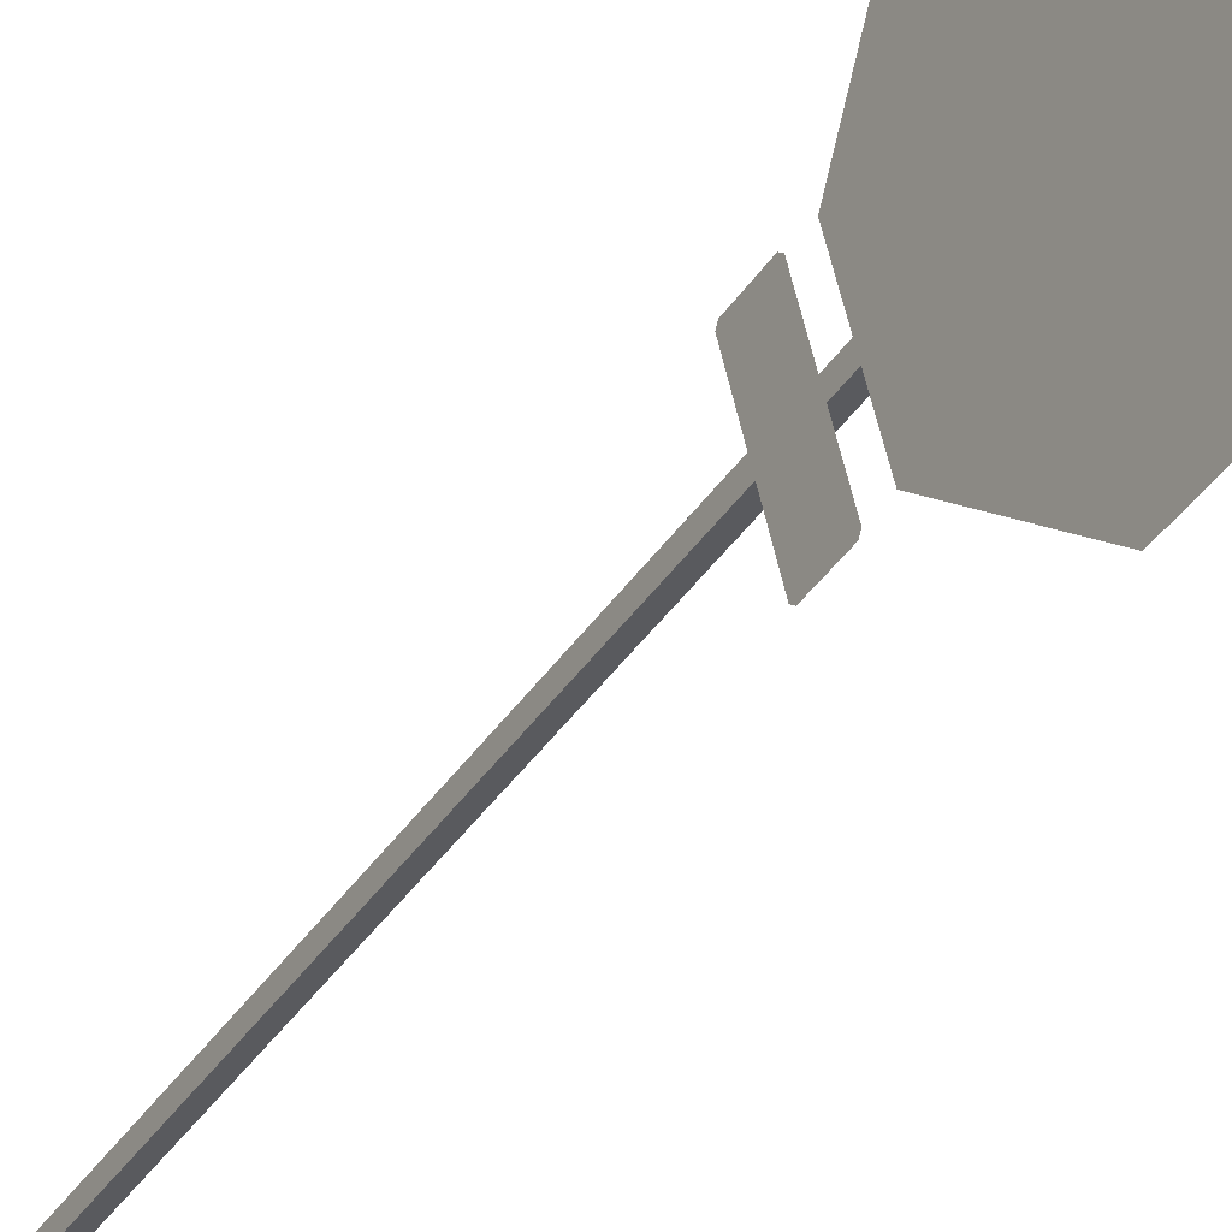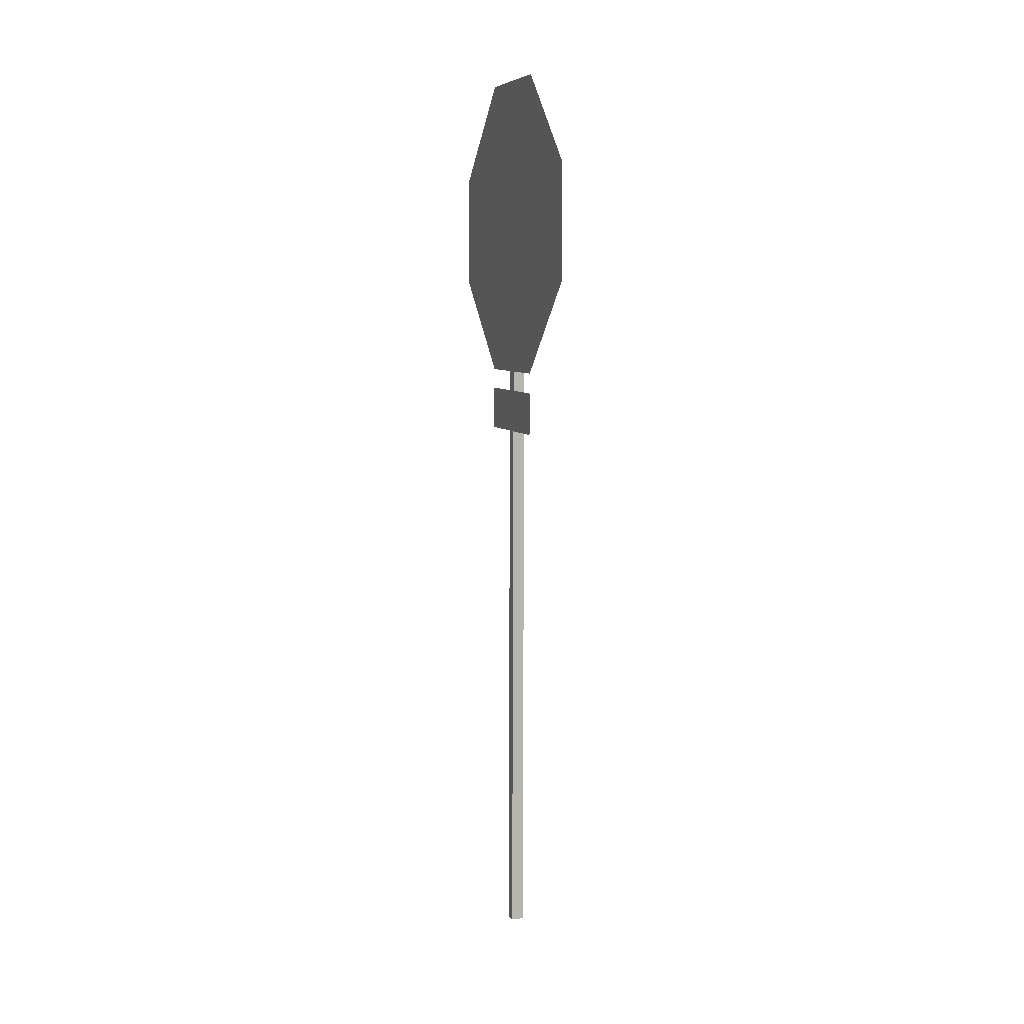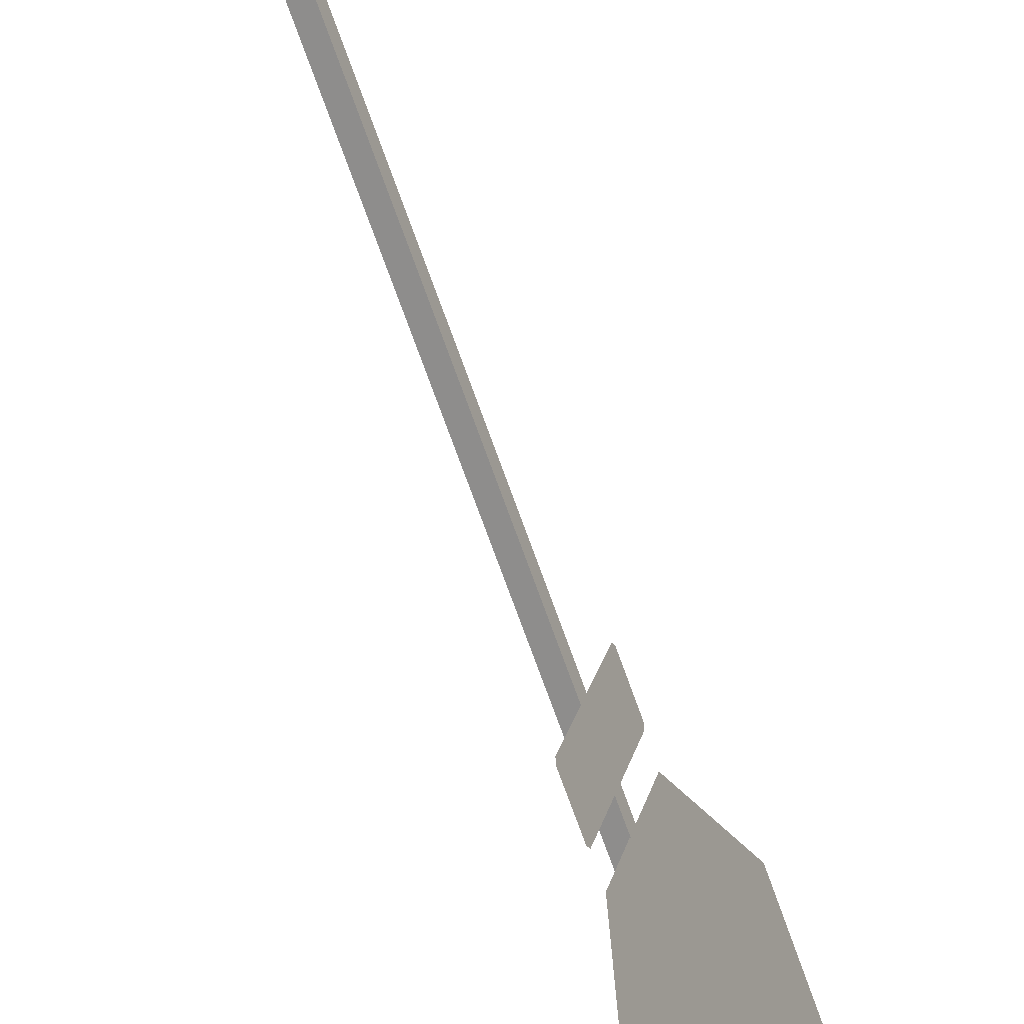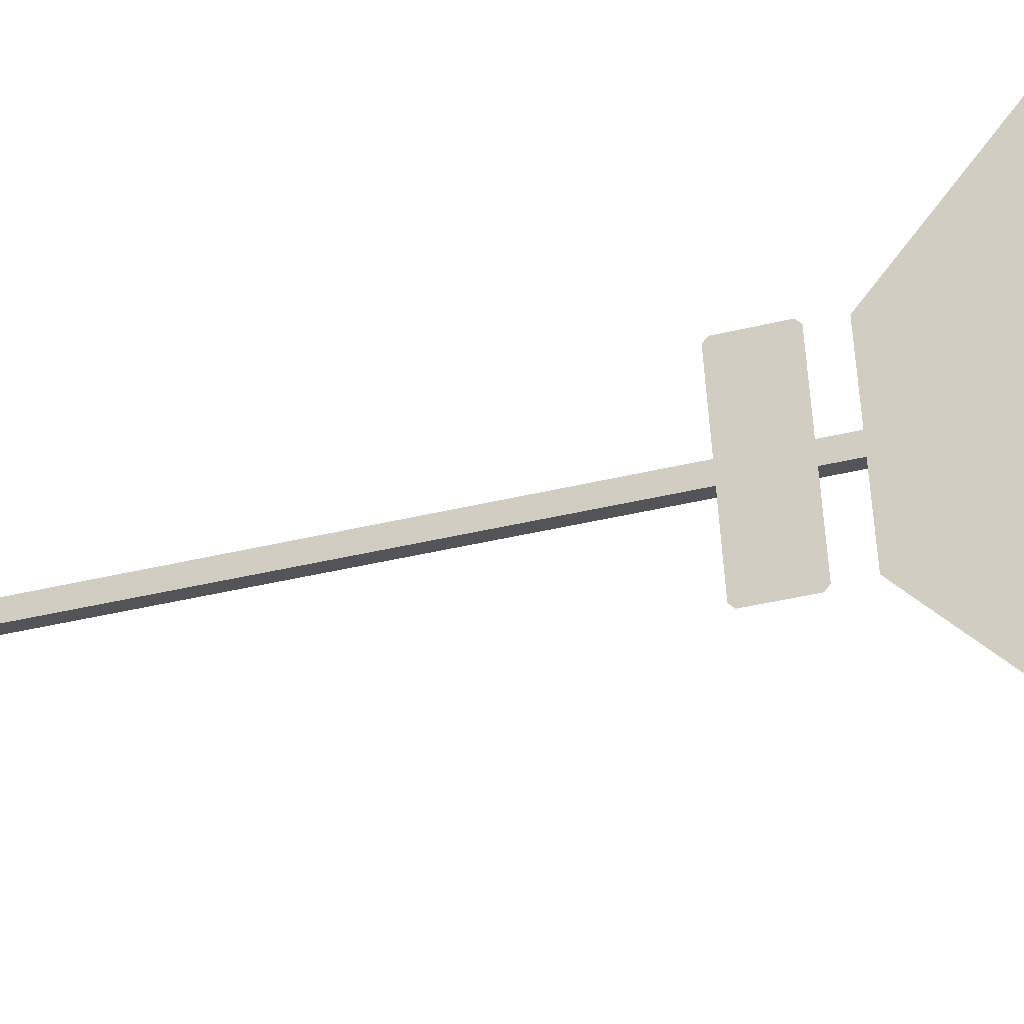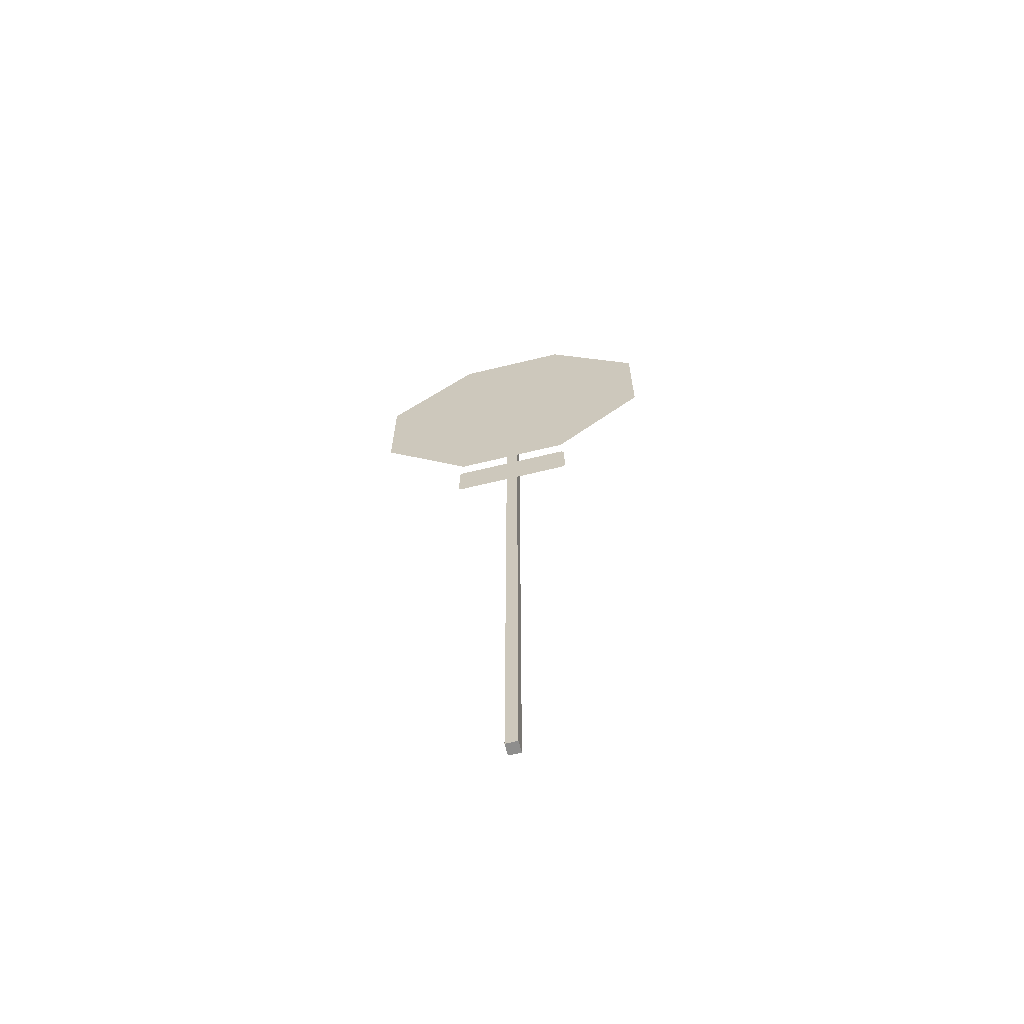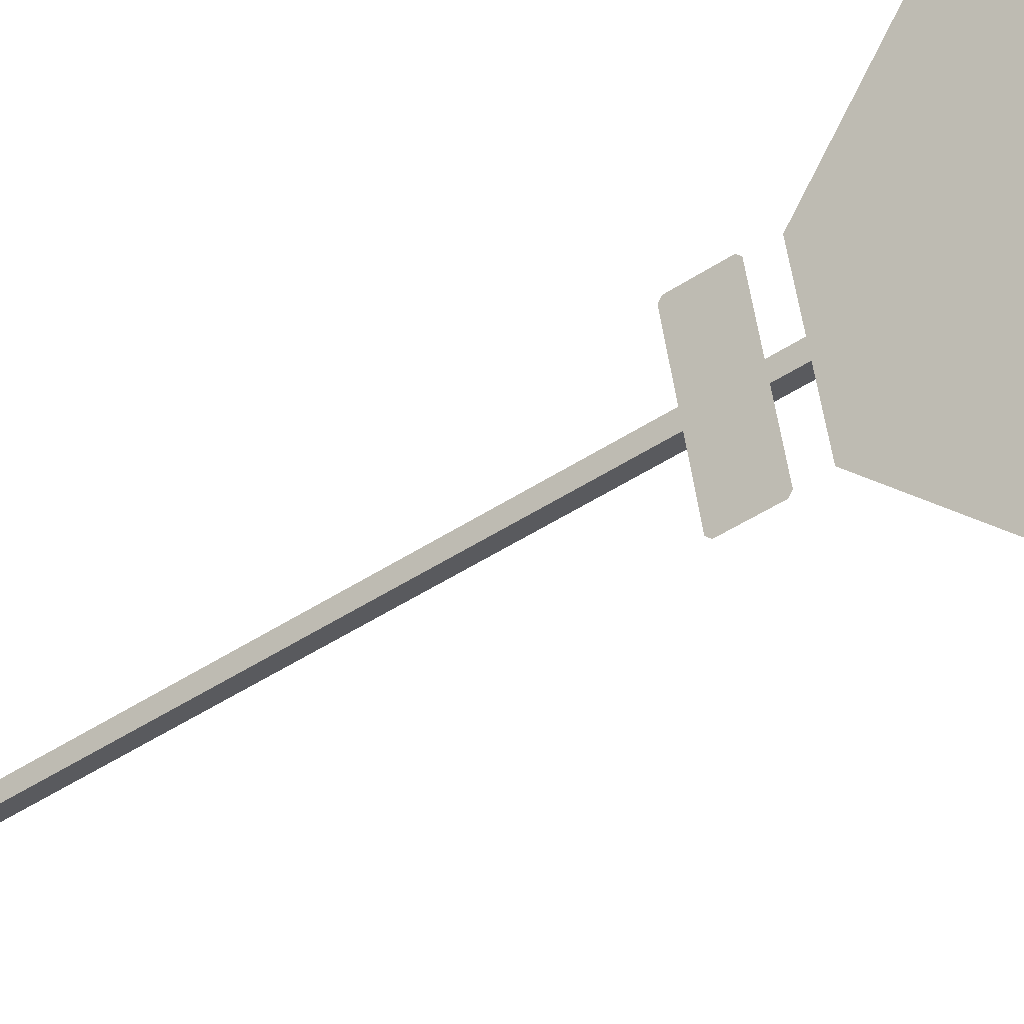
<metadata>
{"format":"obj","ext":"obj","renderer":"f3d","projection":"perspective","resolution":1024,"background":"white","views":[{"elev":-42.4,"azim":148.4,"up":"+Z"},{"elev":7.2,"azim":174.8,"up":"+Y"},{"elev":-72.0,"azim":19.8,"up":"+Z"},{"elev":-36.0,"azim":108.3,"up":"+Z"},{"elev":-64.6,"azim":117.2,"up":"+Y"},{"elev":-44.5,"azim":128.1,"up":"+Z"}]}
</metadata>
<code>
g StopSignLL
v -286.6 1.862 354.9
v -286.5 1.63 355.4
v -286.5 1.63 355.1
v -286.5 2.38 355.1
v -286.4 2.149 355.6
v -286.4 1.862 355.6
v -286.5 2.38 355.4
v -286.6 2.149 354.9
v -286.5 0.13 355.2
v -286.5 0.13 355.2
v -286.5 0.13 355.2
v -286.5 0.13 355.2
v -286.5 2.38 355.2
v -286.5 2.38 355.2
v -286.5 2.38 355.2
v -286.5 2.38 355.2
v -286.5 0.13 355.2
v -286.5 2.38 355.2
v -286.5 0.13 355.2
v -286.5 2.38 355.2
v -286.5 0.13 355.2
v -286.5 2.38 355.2
v -286.5 0.13 355.2
v -286.5 2.38 355.2
v -286.5 0.13 355.2
v -286.5 2.38 355.2
v -286.5 0.13 355.2
v -286.5 2.38 355.2
v -286.5 0.13 355.2
v -286.5 2.38 355.2
v -286.5 0.13 355.2
v -286.5 2.38 355.2
v -286.4 1.862 355.6
v -286.5 1.63 355.1
v -286.5 1.63 355.4
v -286.6 1.862 354.9
v -286.5 2.38 355.1
v -286.4 2.149 355.6
v -286.5 2.38 355.4
v -286.6 2.149 354.9
v -286.4 2.149 355.6
v -286.6 1.862 354.9
v -286.4 1.862 355.6
v -286.6 2.149 354.9
v -286.5 1.579 355.1
v -286.5 1.572 355.4
v -286.5 1.579 355.4
v -286.5 1.48 355.1
v -286.5 1.472 355.4
v -286.5 1.48 355.4
v -286.5 1.472 355.1
v -286.5 1.572 355.1
v -286.5 1.579 355.4
v -286.5 1.572 355.1
v -286.5 1.579 355.1
v -286.5 1.48 355.4
v -286.5 1.472 355.1
v -286.5 1.48 355.1
v -286.5 1.472 355.4
v -286.5 1.572 355.4
f 2 1 3
f 4 1 2
f 4 2 5
f 5 2 6
f 4 5 7
f 4 8 1
f 10 9 11
f 9 10 12
f 14 13 15
f 13 14 16
f 18 17 19
f 17 18 20
f 22 21 23
f 21 22 24
f 26 25 27
f 25 26 28
f 30 29 31
f 29 30 32
f 34 33 35
f 33 34 36
f 38 37 39
f 37 38 40
f 42 41 43
f 41 42 44
f 46 45 47
f 48 45 46
f 48 46 49
f 49 46 50
f 48 49 51
f 48 52 45
f 54 53 55
f 56 53 54
f 56 54 57
f 57 54 58
f 56 57 59
f 56 60 53

</code>
